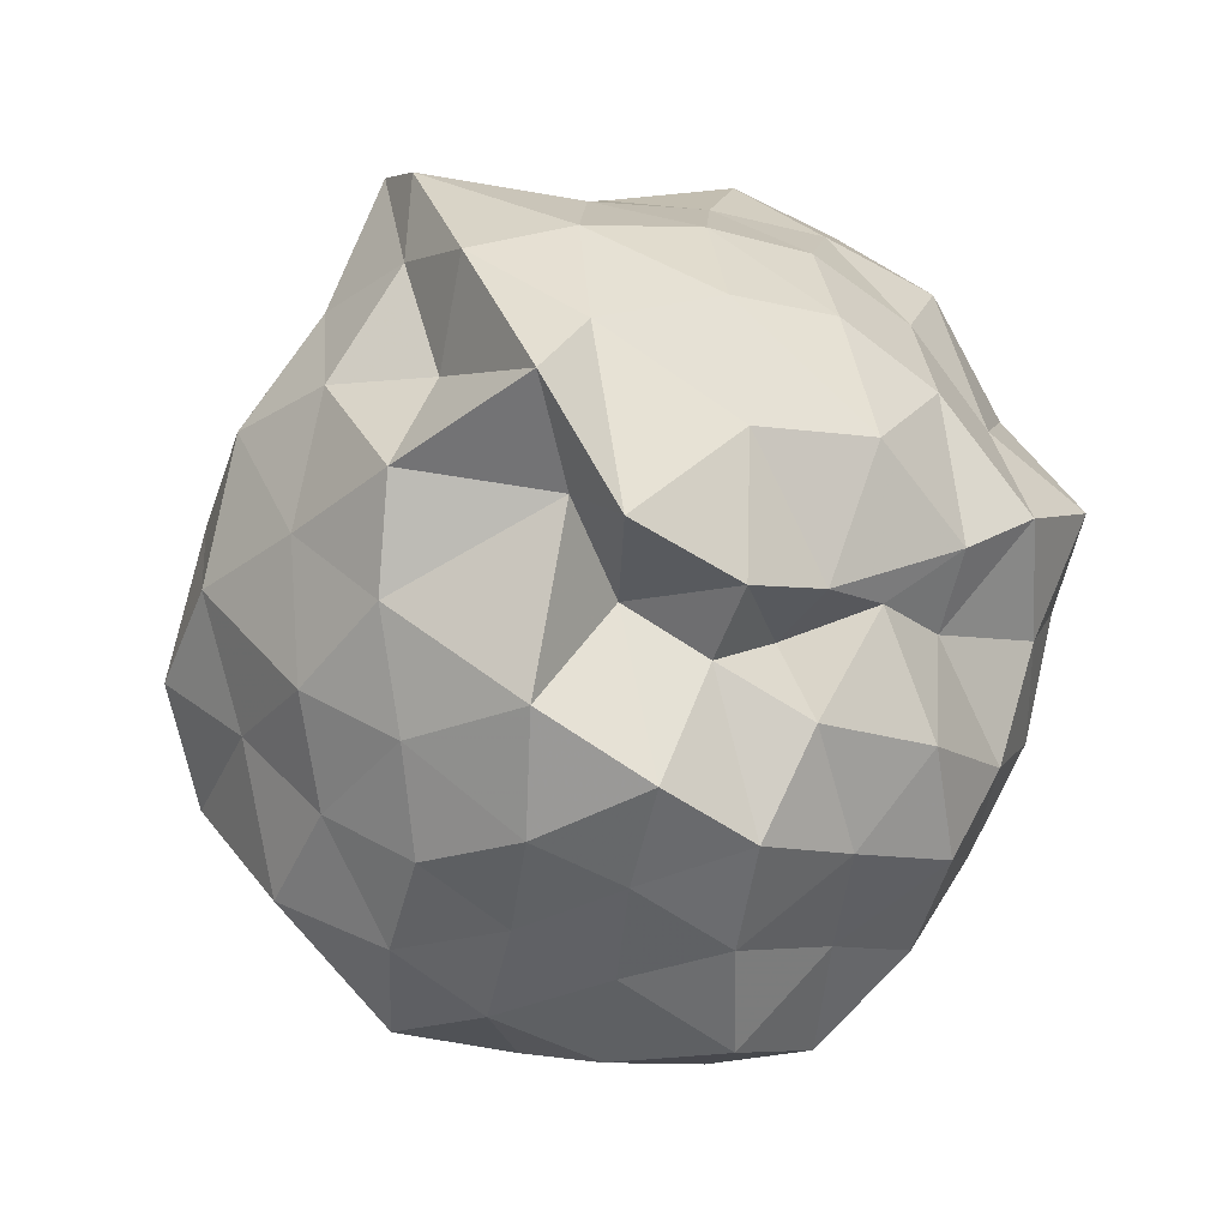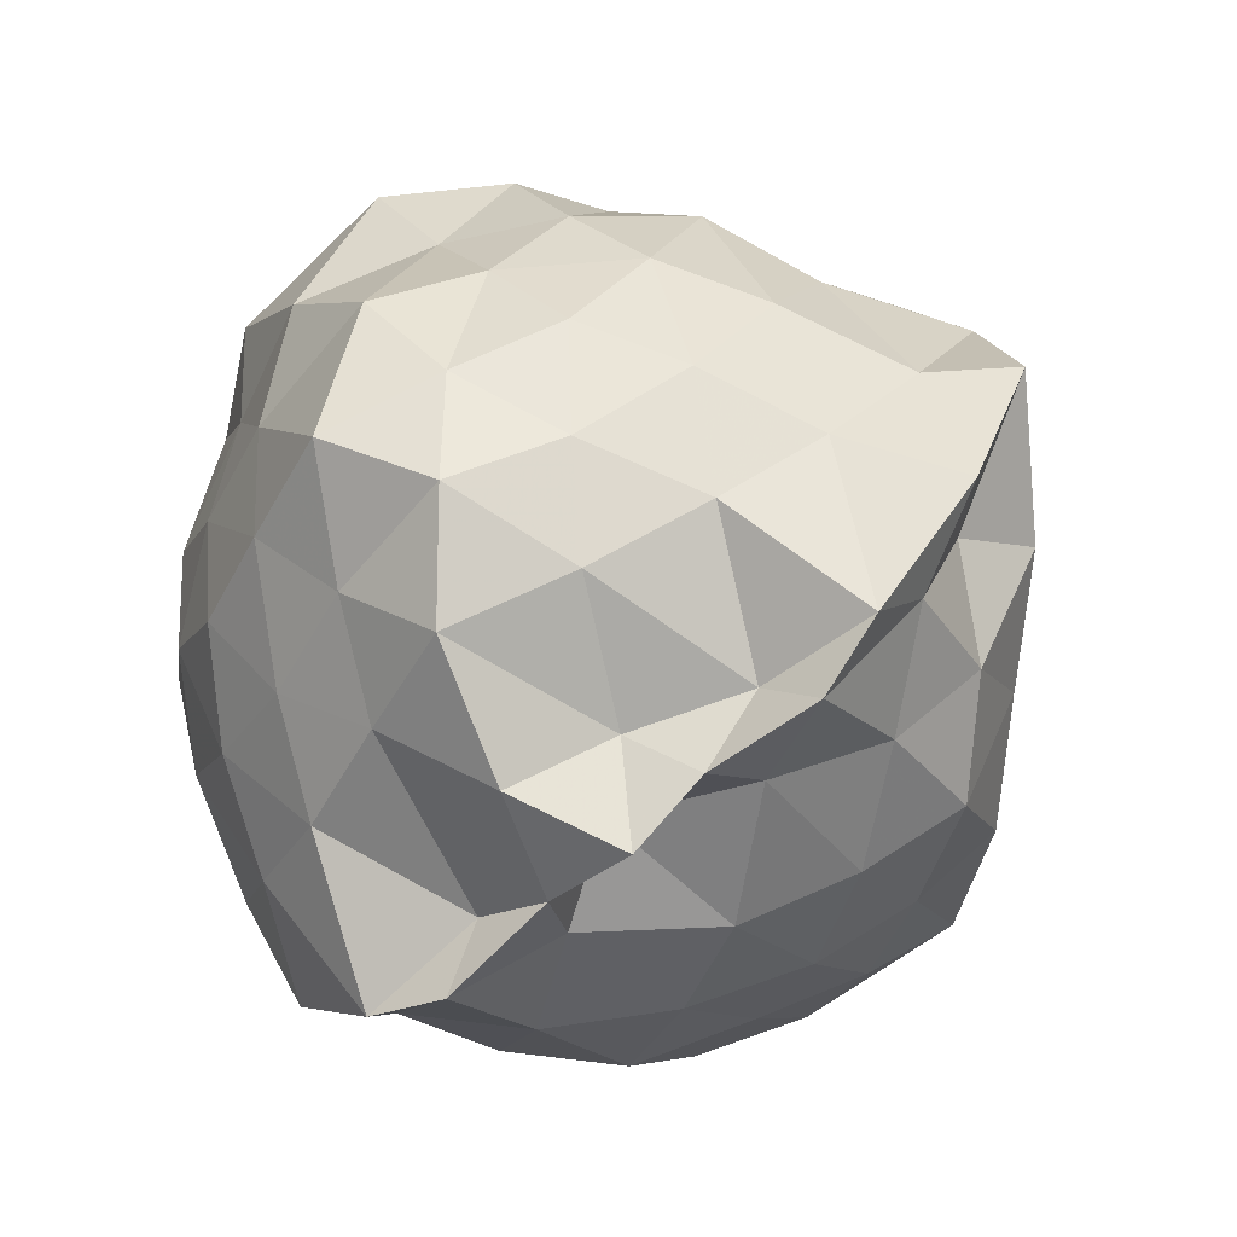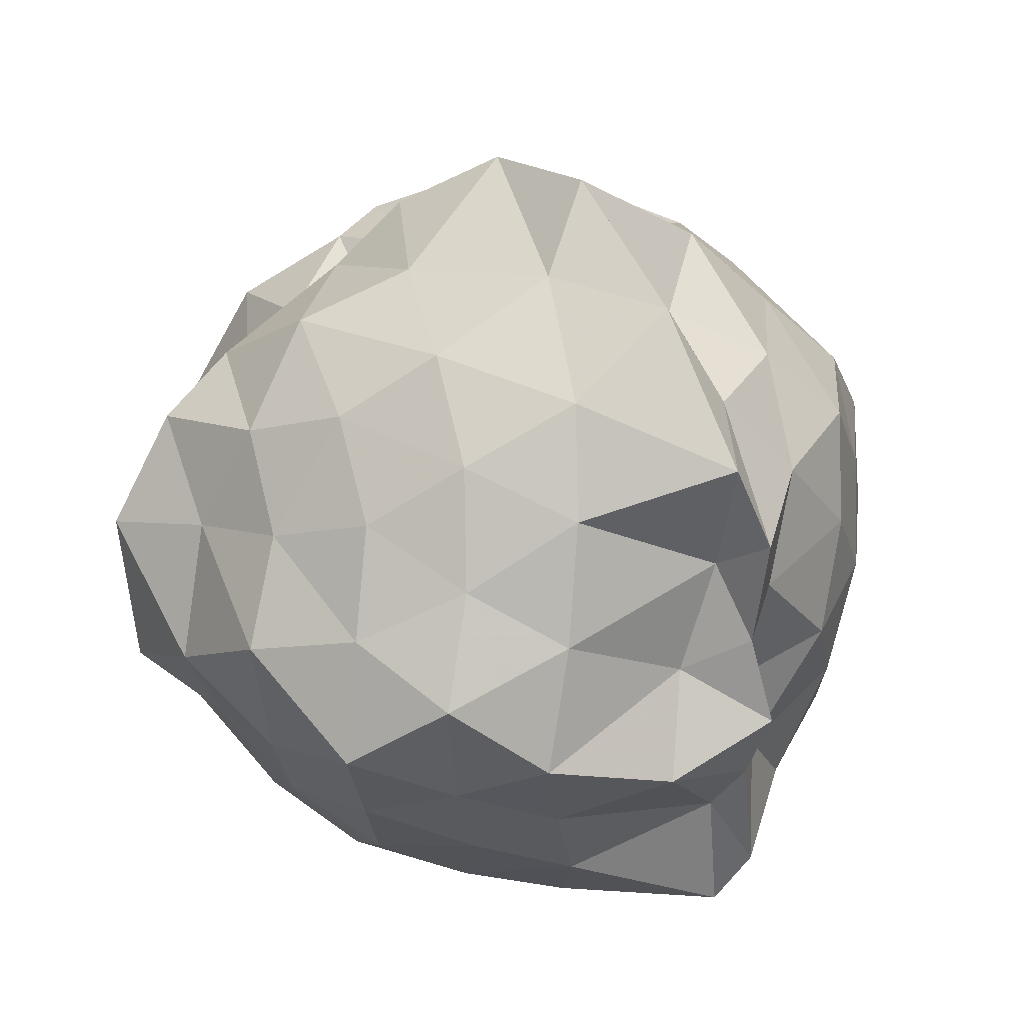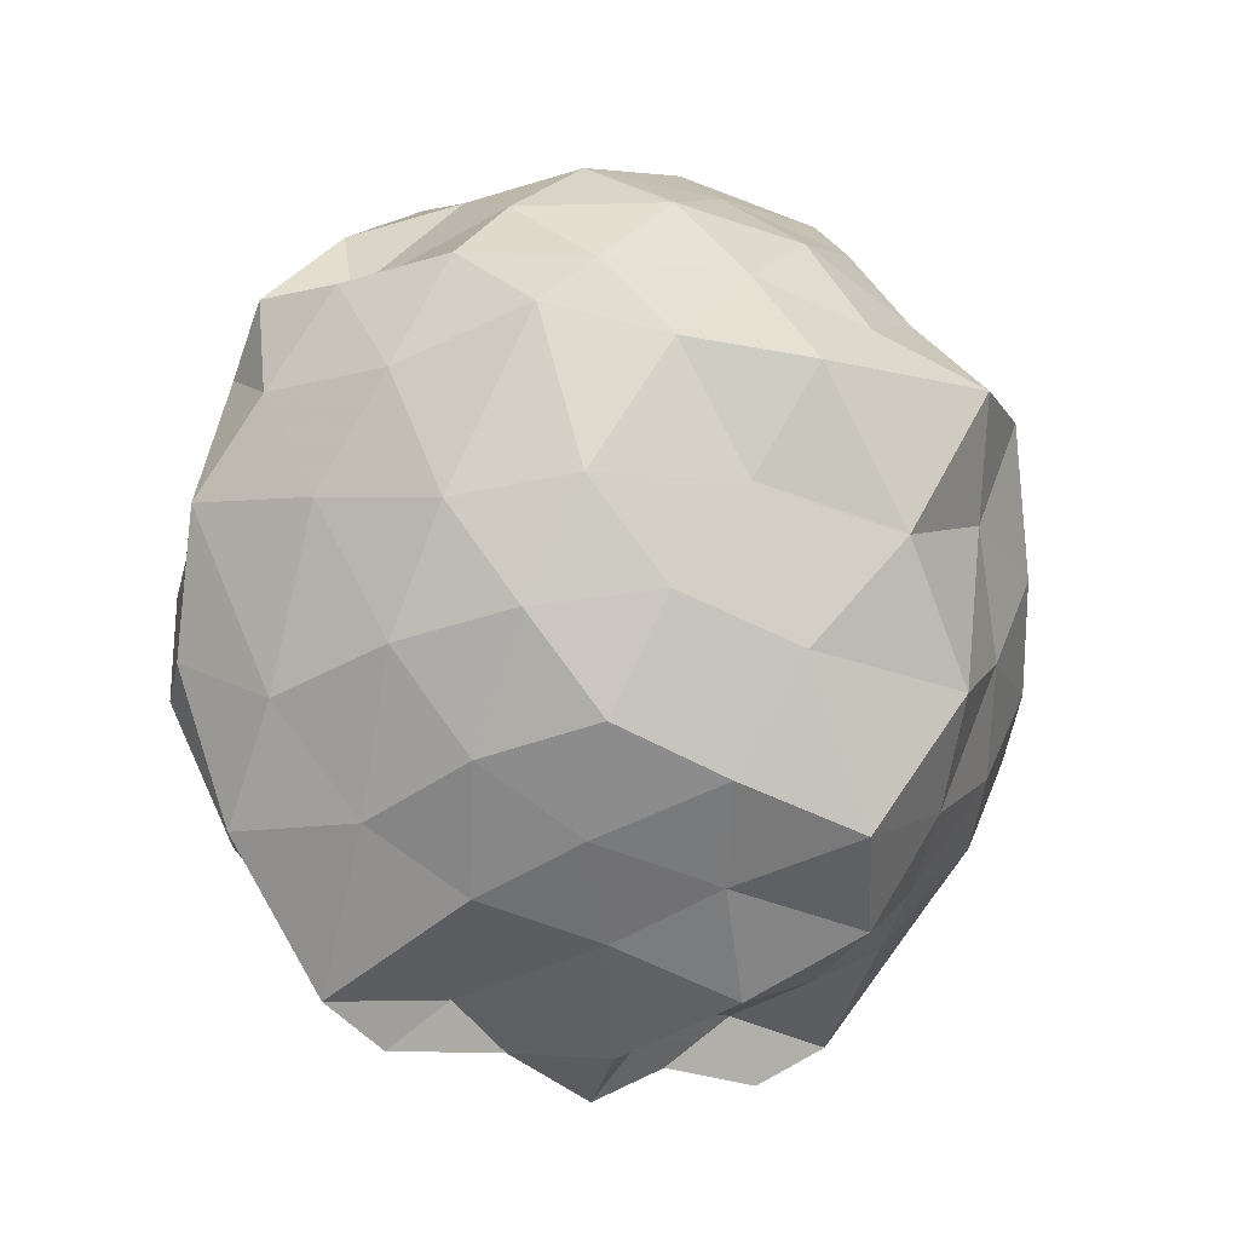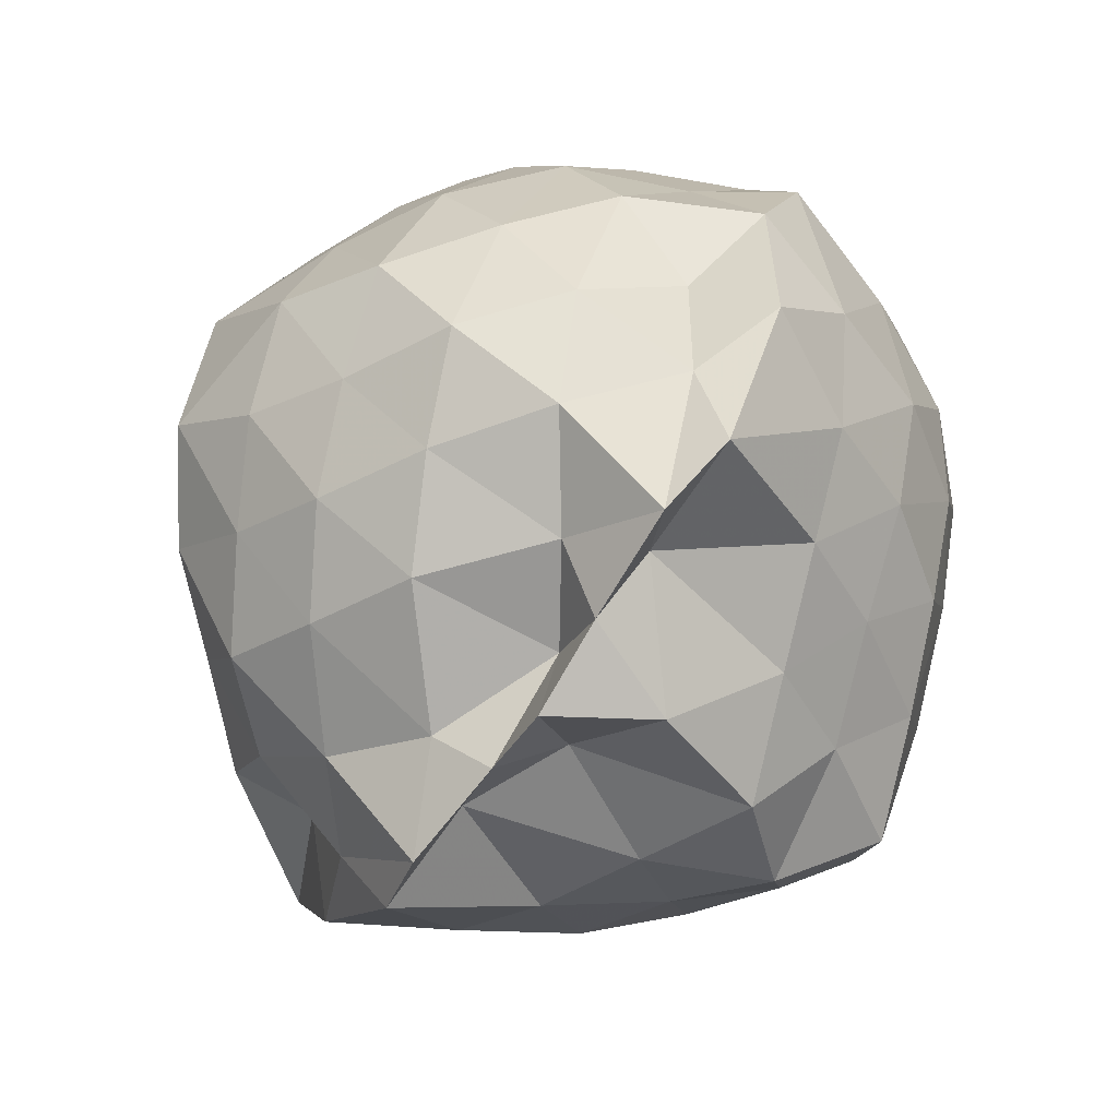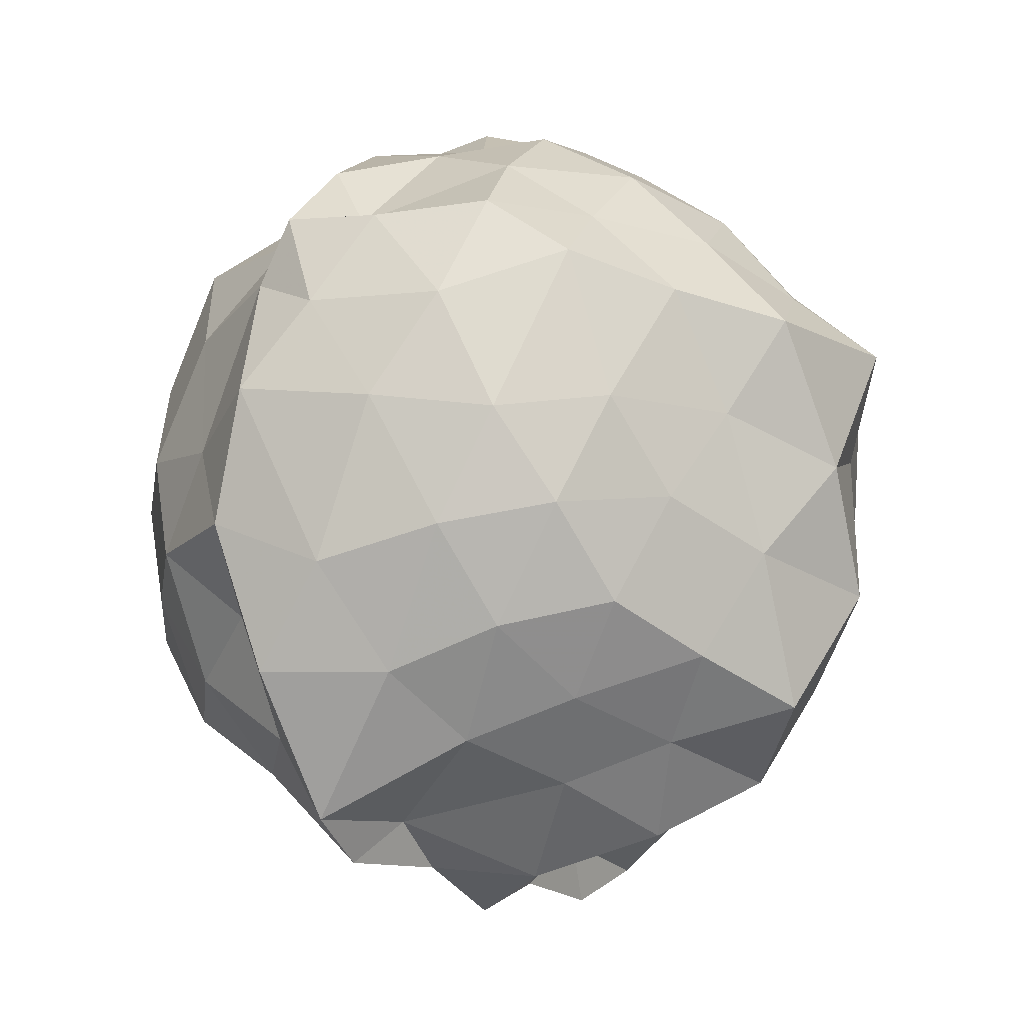
<metadata>
{"format":"obj","ext":"obj","renderer":"f3d","projection":"perspective","resolution":1024,"background":"white","views":[{"elev":71.6,"azim":-25.4,"up":"+Y"},{"elev":-68.5,"azim":131.0,"up":"+Z"},{"elev":34.6,"azim":147.4,"up":"+Y"},{"elev":-15.0,"azim":53.4,"up":"+Z"},{"elev":-68.7,"azim":-33.8,"up":"+Z"},{"elev":-14.7,"azim":35.8,"up":"+Z"}]}
</metadata>
<code>
v -0.9582 -0.1314 1.163
v -1.003 -0.07074 -0.9961
v -0.02037 -0.07508 0.5018
v -0.1501 0.1514 0.5983
v -0.3822 0.3533 0.544
v -0.4966 0.5312 0.4785
v -0.726 0.4681 0.4419
v -0.8896 0.6261 0.4623
v -1.109 0.6619 0.6657
v -1.389 0.5563 0.6286
v -1.603 0.421 0.5382
v -1.721 0.1954 0.6308
v -1.785 -0.08868 0.7355
v -1.679 -0.3641 0.6626
v -1.606 -0.6151 0.564
v -1.385 -0.7735 0.6424
v -1.026 -0.8909 0.6237
v -0.9275 -1.003 0.6335
v -0.6966 -0.9511 0.6104
v -0.4376 -0.835 0.6263
v -0.309 -0.5655 0.6396
v -0.1351 -0.3054 0.607
v 0.1004 0.1375 0.3786
v -0.08095 0.3846 0.4065
v -0.2748 0.498 0.4341
v -0.612 0.6574 0.435
v -0.7867 0.8078 0.3995
v -1.004 0.5916 0.2556
v -1.278 0.7419 0.4225
v -1.533 0.5813 0.3319
v -1.736 0.3288 0.334
v -1.9 0.08732 0.4005
v -1.826 -0.2617 0.4497
v -1.728 -0.5203 0.3445
v -1.54 -0.7637 0.3562
v -1.287 -0.9069 0.4095
v -1.007 -1.015 0.4715
v -0.8131 -1.052 0.3836
v -0.5032 -0.944 0.375
v -0.2517 -0.7575 0.4824
v -0.09578 -0.5261 0.4148
v 0.07668 -0.2929 0.3634
v -0.03045 0.22 0.1346
v -0.161 0.4844 0.08924
v -0.3713 0.6851 0.1922
v -0.6298 0.7999 0.09063
v -0.971 0.9681 0.2134
v -1.029 0.8265 0.07677
v -1.459 0.6981 0.07549
v -1.676 0.4936 0.1134
v -1.818 0.2194 0.07052
v -1.965 -0.09123 0.09331
v -1.823 -0.4016 0.128
v -1.684 -0.6712 0.06384
v -1.472 -0.8796 0.12
v -1.197 -1.002 0.07419
v -0.9649 -1.128 0.1679
v -0.6471 -1.025 0.1213
v -0.3776 -0.891 0.07834
v -0.1785 -0.6909 0.1185
v -0.04136 -0.3825 0.1239
v 0.09312 -0.08501 0.03206
v -0.09719 0.3204 -0.1351
v -0.3013 0.5913 -0.1229
v -0.526 0.7383 -0.2133
v -0.8338 0.8729 -0.2347
v -1.005 1.037 -0.1186
v -1.333 0.8031 -0.1433
v -1.554 0.5628 -0.184
v -1.767 0.3348 -0.2326
v -1.923 0.09741 -0.1537
v -1.881 -0.3002 -0.1672
v -1.749 -0.5258 -0.2615
v -1.56 -0.7501 -0.2091
v -1.362 -0.947 -0.1533
v -1.063 -1.095 -0.1495
v -0.799 -1.025 -0.2661
v -0.5178 -0.9224 -0.1941
v -0.287 -0.7627 -0.1429
v -0.1203 -0.5219 -0.1036
v -0.01937 -0.259 -0.2069
v 0.04424 0.106 -0.2557
v -0.2426 0.4199 -0.3454
v -0.4601 0.5651 -0.4437
v -0.7314 0.6899 -0.5131
v -1.004 0.8566 -0.496
v -1.146 0.7154 -0.3126
v -1.358 0.5908 -0.4498
v -1.555 0.3845 -0.5161
v -1.696 0.144 -0.4354
v -1.812 -0.07793 -0.328
v -1.691 -0.3039 -0.4311
v -1.566 -0.5654 -0.505
v -1.373 -0.7745 -0.4519
v -1.149 -0.8934 -0.3329
v -0.9868 -1.005 -0.5087
v -0.7113 -0.8549 -0.5163
v -0.4643 -0.7545 -0.4181
v -0.238 -0.5912 -0.358
v -0.1437 -0.3517 -0.4628
v -0.0458 -0.08396 -0.5595
v -0.1374 0.187 -0.4631
v -0.2181 -0.08274 0.751
v -0.3534 0.1551 0.8245
v -0.5156 0.4365 0.7821
v -0.7488 0.5952 0.6667
v -0.9622 0.5491 0.8387
v -1.228 0.4358 0.7798
v -1.477 0.303 0.7271
v -1.588 0.07829 0.8284
v -1.542 -0.2677 0.866
v -1.469 -0.5005 0.7405
v -1.211 -0.6366 0.7889
v -0.9665 -0.7719 0.8428
v -0.8261 -0.837 0.6564
v -0.5133 -0.6449 0.7977
v -0.333 -0.3459 0.8209
v -0.4445 -0.1316 0.9189
v -0.5583 0.233 0.9769
v -0.7662 0.3779 0.9029
v -1.072 0.3143 0.9697
v -1.312 0.184 0.8933
v -1.392 -0.09075 0.9964
v -1.307 -0.4104 0.9127
v -1.053 -0.5105 0.9994
v -0.7814 -0.582 0.9092
v -0.5617 -0.4172 0.9593
v -0.6729 -0.0684 1.066
v -0.8562 0.1303 1.017
v -1.142 0.09037 1.128
v -1.174 -0.2603 1.07
v -0.836 -0.3141 1.025
v -0.3767 0.313 -0.5843
v -0.6454 0.4602 -0.6567
v -0.9832 0.5821 -0.829
v -1.094 0.6281 -0.6199
v -1.272 0.4029 -0.6847
v -1.471 0.1555 -0.6562
v -1.606 -0.07866 -0.5766
v -1.477 -0.3361 -0.6439
v -1.298 -0.5925 -0.6736
v -1.09 -0.8062 -0.634
v -0.9824 -0.7729 -0.8377
v -0.6429 -0.6342 -0.6584
v -0.4034 -0.5182 -0.5628
v -0.3046 -0.2454 -0.6427
v -0.2471 0.08501 -0.7066
v -0.554 0.1885 -0.7615
v -0.9691 0.2907 -0.7814
v -1.019 0.4058 -0.9261
v -1.125 0.1766 -0.8013
v -1.357 -0.09711 -0.7462
v -1.137 -0.3615 -0.7603
v -1.027 -0.5886 -0.9211
v -0.9735 -0.4594 -0.8085
v -0.5428 -0.3641 -0.738
v -0.4451 -0.09261 -0.8443
v -0.8597 0.02345 -0.8014
v -0.9954 0.1244 -0.9076
v -0.991 -0.1342 -0.7592
v -1.005 -0.2947 -0.9053
v -0.752 -0.1945 -0.936
f 3 23 4
f 4 23 24
f 4 24 5
f 5 24 25
f 5 25 6
f 6 25 26
f 6 26 7
f 7 26 27
f 7 27 8
f 8 27 28
f 8 28 9
f 9 28 29
f 9 29 10
f 10 29 30
f 10 30 11
f 11 30 31
f 11 31 12
f 12 31 32
f 12 32 13
f 13 32 33
f 13 33 14
f 14 33 34
f 14 34 15
f 15 34 35
f 15 35 16
f 16 35 36
f 16 36 17
f 17 36 37
f 17 37 18
f 18 37 38
f 18 38 19
f 19 38 39
f 19 39 20
f 20 39 40
f 20 40 21
f 21 40 41
f 21 41 22
f 22 41 42
f 22 42 3
f 3 42 23
f 23 43 24
f 24 43 44
f 24 44 25
f 25 44 45
f 25 45 26
f 26 45 46
f 26 46 27
f 27 46 47
f 27 47 28
f 28 47 48
f 28 48 29
f 29 48 49
f 29 49 30
f 30 49 50
f 30 50 31
f 31 50 51
f 31 51 32
f 32 51 52
f 32 52 33
f 33 52 53
f 33 53 34
f 34 53 54
f 34 54 35
f 35 54 55
f 35 55 36
f 36 55 56
f 36 56 37
f 37 56 57
f 37 57 38
f 38 57 58
f 38 58 39
f 39 58 59
f 39 59 40
f 40 59 60
f 40 60 41
f 41 60 61
f 41 61 42
f 42 61 62
f 42 62 23
f 23 62 43
f 43 63 44
f 44 63 64
f 44 64 45
f 45 64 65
f 45 65 46
f 46 65 66
f 46 66 47
f 47 66 67
f 47 67 48
f 48 67 68
f 48 68 49
f 49 68 69
f 49 69 50
f 50 69 70
f 50 70 51
f 51 70 71
f 51 71 52
f 52 71 72
f 52 72 53
f 53 72 73
f 53 73 54
f 54 73 74
f 54 74 55
f 55 74 75
f 55 75 56
f 56 75 76
f 56 76 57
f 57 76 77
f 57 77 58
f 58 77 78
f 58 78 59
f 59 78 79
f 59 79 60
f 60 79 80
f 60 80 61
f 61 80 81
f 61 81 62
f 62 81 82
f 62 82 43
f 43 82 63
f 63 83 64
f 64 83 84
f 64 84 65
f 65 84 85
f 65 85 66
f 66 85 86
f 66 86 67
f 67 86 87
f 67 87 68
f 68 87 88
f 68 88 69
f 69 88 89
f 69 89 70
f 70 89 90
f 70 90 71
f 71 90 91
f 71 91 72
f 72 91 92
f 72 92 73
f 73 92 93
f 73 93 74
f 74 93 94
f 74 94 75
f 75 94 95
f 75 95 76
f 76 95 96
f 76 96 77
f 77 96 97
f 77 97 78
f 78 97 98
f 78 98 79
f 79 98 99
f 79 99 80
f 80 99 100
f 80 100 81
f 81 100 101
f 81 101 82
f 82 101 102
f 82 102 63
f 63 102 83
f 103 104 118
f 104 119 118
f 104 105 119
f 105 120 119
f 105 106 120
f 106 107 120
f 107 121 120
f 107 108 121
f 108 122 121
f 108 109 122
f 109 110 122
f 110 123 122
f 110 111 123
f 111 124 123
f 111 112 124
f 112 113 124
f 113 125 124
f 113 114 125
f 114 126 125
f 114 115 126
f 115 116 126
f 116 127 126
f 116 117 127
f 117 118 127
f 117 103 118
f 118 119 128
f 119 129 128
f 119 120 129
f 120 121 129
f 121 130 129
f 121 122 130
f 122 123 130
f 123 131 130
f 123 124 131
f 124 125 131
f 125 132 131
f 125 126 132
f 126 127 132
f 127 128 132
f 127 118 128
f 133 148 134
f 134 148 149
f 134 149 135
f 135 149 150
f 135 150 136
f 136 150 137
f 137 150 151
f 137 151 138
f 138 151 152
f 138 152 139
f 139 152 140
f 140 152 153
f 140 153 141
f 141 153 154
f 141 154 142
f 142 154 143
f 143 154 155
f 143 155 144
f 144 155 156
f 144 156 145
f 145 156 146
f 146 156 157
f 146 157 147
f 147 157 148
f 147 148 133
f 148 158 149
f 149 158 159
f 149 159 150
f 150 159 151
f 151 159 160
f 151 160 152
f 152 160 153
f 153 160 161
f 153 161 154
f 154 161 155
f 155 161 162
f 155 162 156
f 156 162 157
f 157 162 158
f 157 158 148
f 3 4 103
f 103 4 104
f 4 5 104
f 104 5 105
f 5 6 105
f 105 6 106
f 6 7 106
f 7 8 106
f 106 8 107
f 8 9 107
f 107 9 108
f 9 10 108
f 108 10 109
f 10 11 109
f 11 12 109
f 109 12 110
f 12 13 110
f 110 13 111
f 13 14 111
f 111 14 112
f 14 15 112
f 15 16 112
f 112 16 113
f 16 17 113
f 113 17 114
f 17 18 114
f 114 18 115
f 18 19 115
f 19 20 115
f 115 20 116
f 20 21 116
f 116 21 117
f 21 22 117
f 117 22 103
f 22 3 103
f 83 133 84
f 84 133 134
f 84 134 85
f 85 134 135
f 85 135 86
f 86 135 136
f 86 136 87
f 87 136 88
f 88 136 137
f 88 137 89
f 89 137 138
f 89 138 90
f 90 138 139
f 90 139 91
f 91 139 92
f 92 139 140
f 92 140 93
f 93 140 141
f 93 141 94
f 94 141 142
f 94 142 95
f 95 142 96
f 96 142 143
f 96 143 97
f 97 143 144
f 97 144 98
f 98 144 145
f 98 145 99
f 99 145 100
f 100 145 146
f 100 146 101
f 101 146 147
f 101 147 102
f 102 147 133
f 102 133 83
f 128 129 1
f 129 130 1
f 130 131 1
f 131 132 1
f 132 128 1
f 159 158 2
f 160 159 2
f 161 160 2
f 162 161 2
f 158 162 2

</code>
